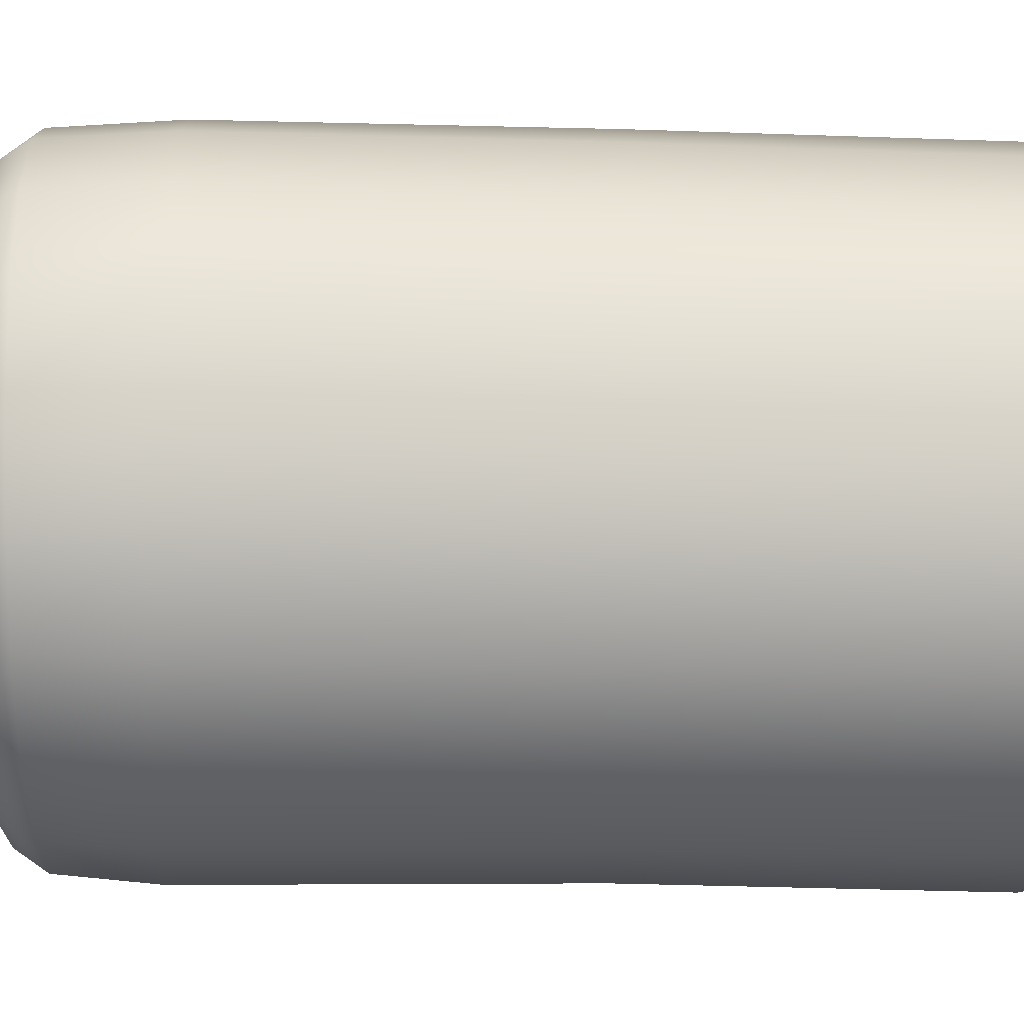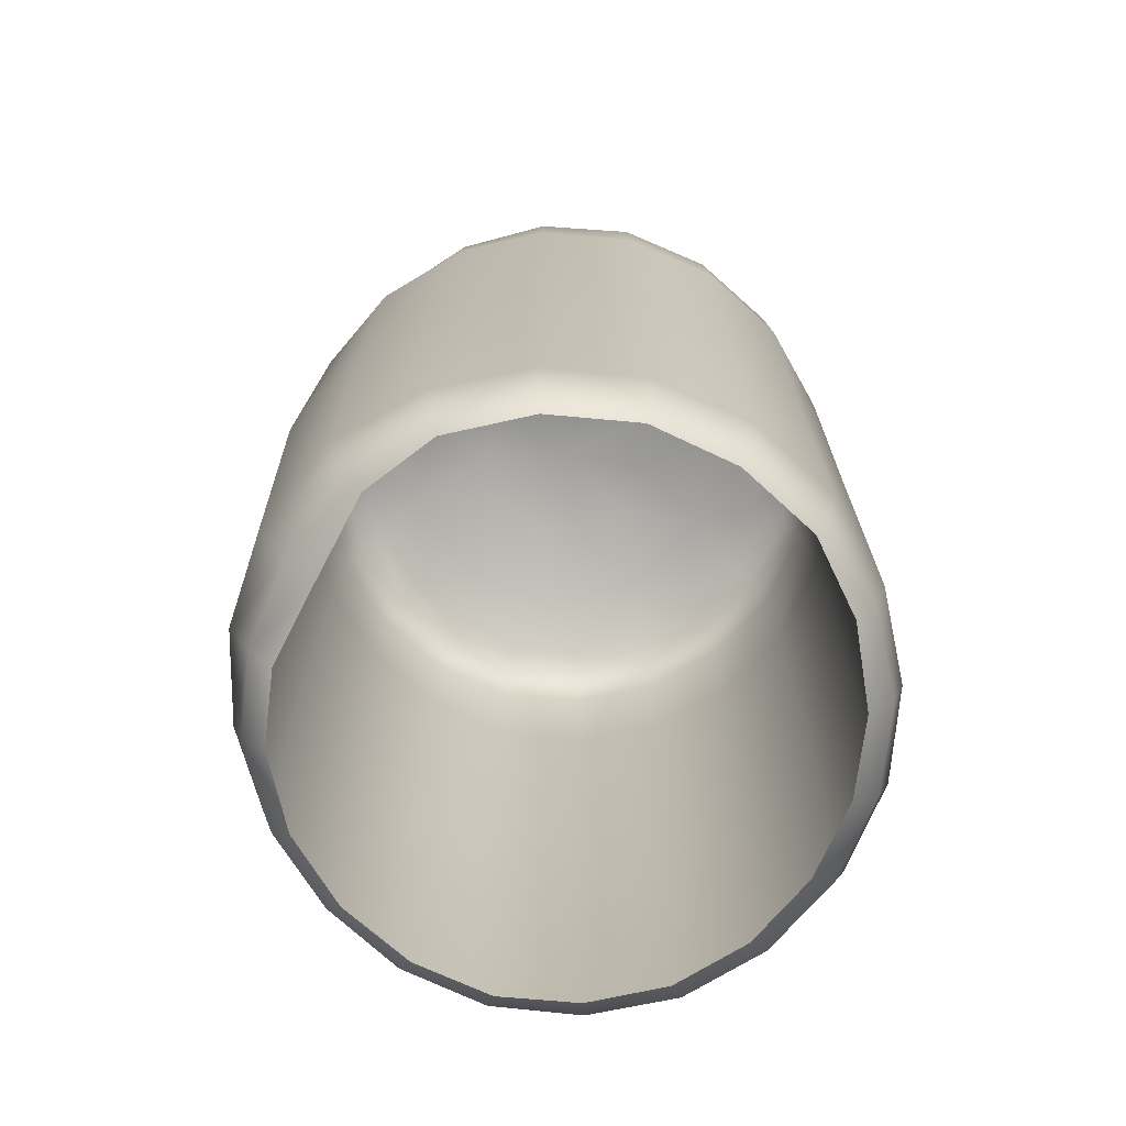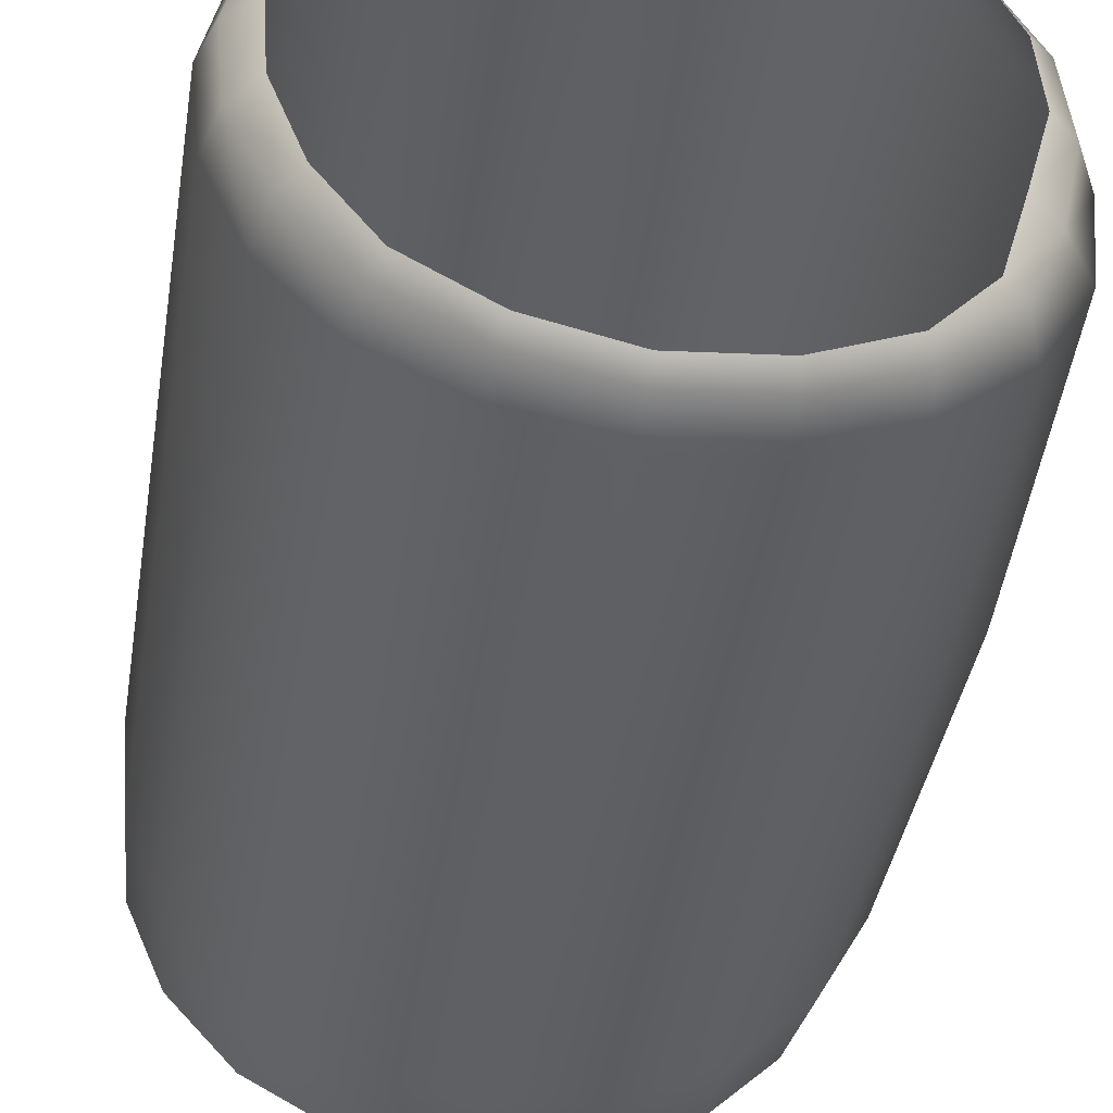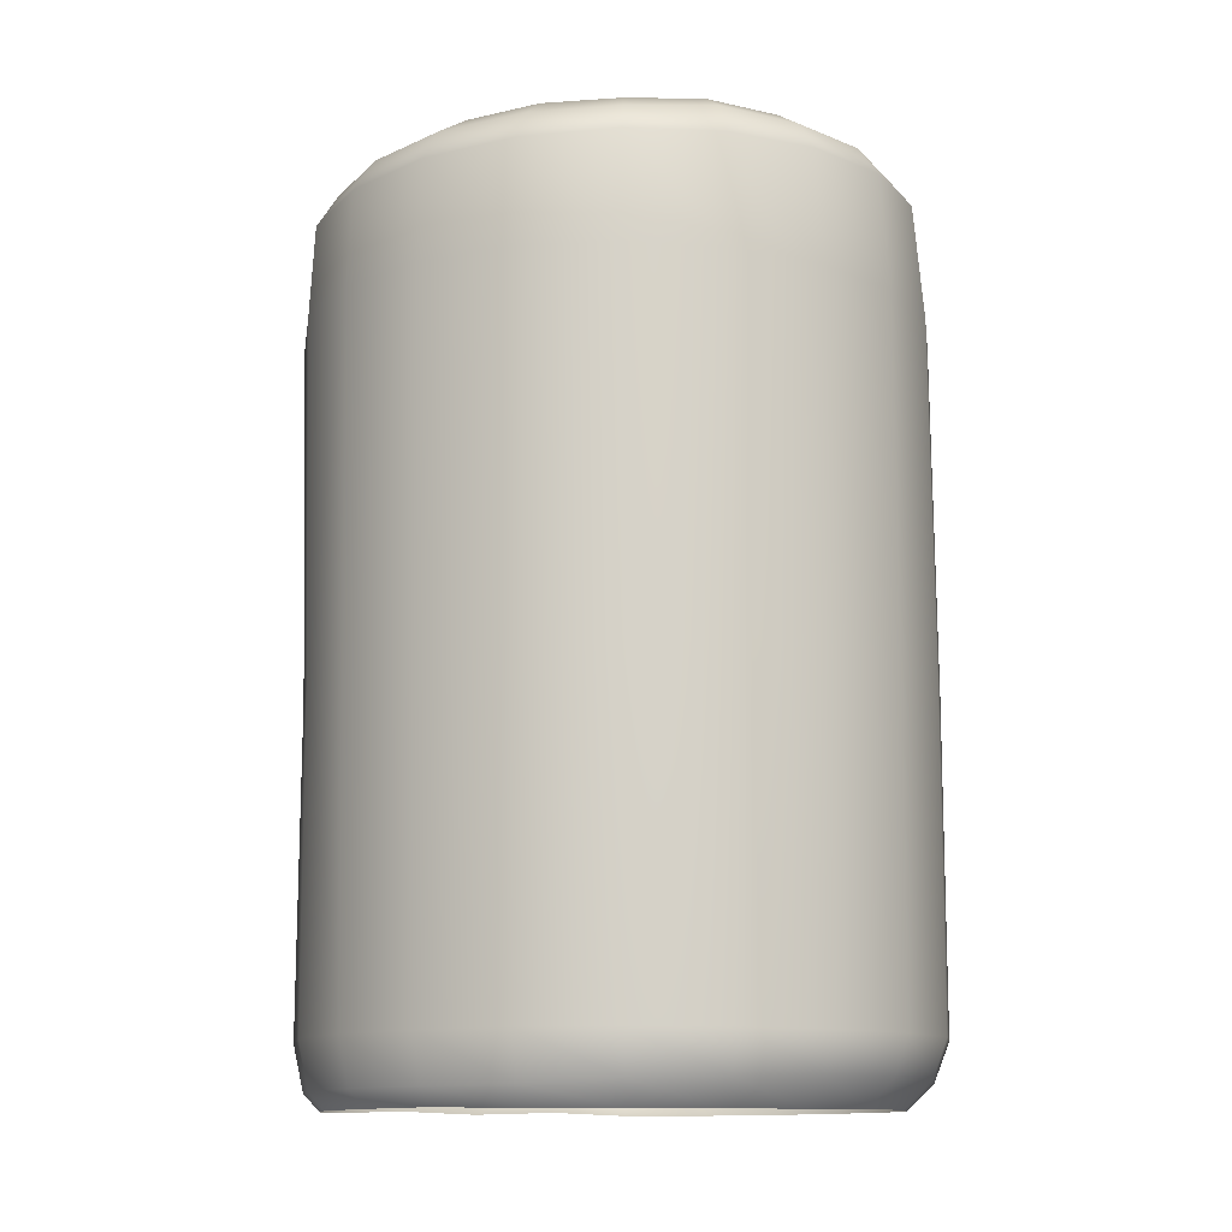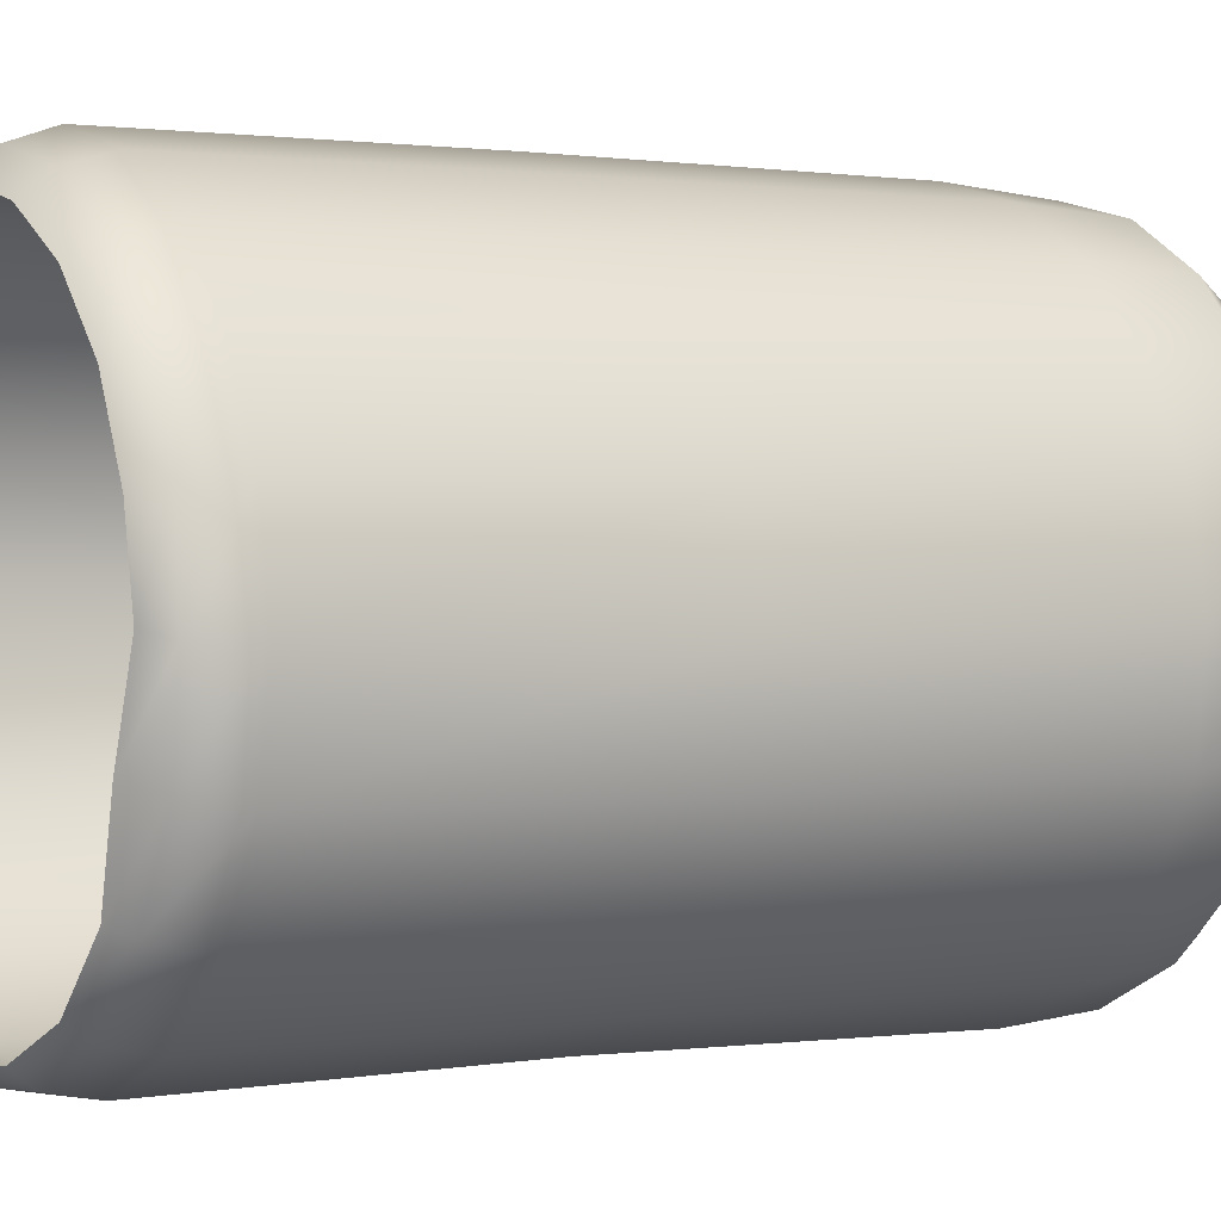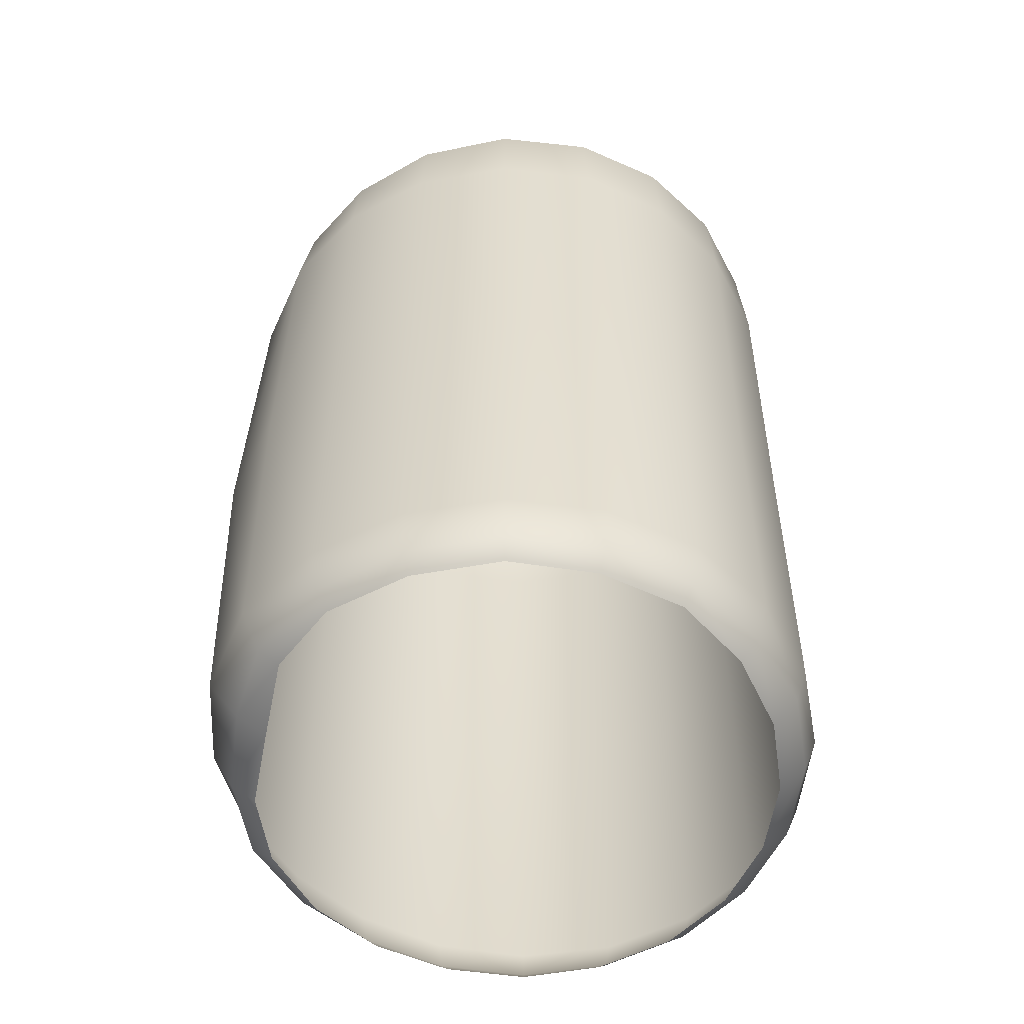
<metadata>
{"format":"obj","ext":"obj","renderer":"f3d","projection":"perspective","resolution":1024,"background":"white","views":[{"elev":-28.7,"azim":-93.0,"up":"+Z"},{"elev":-72.9,"azim":168.4,"up":"+Y"},{"elev":-43.4,"azim":-8.8,"up":"+Z"},{"elev":-11.8,"azim":-105.1,"up":"+Y"},{"elev":1.5,"azim":58.4,"up":"+Z"},{"elev":-55.0,"azim":-175.6,"up":"+Y"}]}
</metadata>
<code>
g wall78
v 6.895 6.439 26.75
v 6.872 6.427 26.33
v 6.956 5.992 26.3
v 7.012 5.991 26.75
v 6.86 6.452 27.17
v 7.029 4.357 26.75
v 6.997 4.358 26.28
v 6.946 2.824 26.3
v 6.917 5.987 27.18
v 6.687 6.468 27.54
v 6.914 4.357 27.18
v 6.999 2.835 26.75
v 6.809 2.647 26.34
v 6.721 5.986 27.56
v 6.403 6.474 27.85
v 6.717 4.357 27.54
v 6.911 2.843 27.18
v 6.892 2.627 26.75
v 6.67 2.536 26.38
v 6.78 2.549 26.78
v 6.855 2.63 27.16
v 6.749 2.534 27.13
v 6.422 5.987 27.88
v 6.046 6.488 28.06
v 6.424 4.362 27.87
v 6.712 2.844 27.56
v 6.666 2.632 27.53
v 6.589 2.534 27.48
v 6.064 5.988 28.09
v 5.638 6.505 28.15
v 6.066 4.362 28.1
v 6.423 2.844 27.87
v 6.386 2.648 27.83
v 6.327 2.536 27.76
v 5.645 5.989 28.19
v 5.219 6.518 28.11
v 5.645 4.361 28.21
v 6.059 2.844 28.1
v 6.036 2.651 28.04
v 5.996 2.538 27.95
v 5.21 5.989 28.16
v 4.828 6.525 27.94
v 5.205 4.361 28.17
v 5.64 2.842 28.21
v 5.636 2.654 28.14
v 5.627 2.539 28.03
v 4.805 5.989 27.98
v 4.505 6.526 27.66
v 4.797 4.36 28
v 5.203 2.84 28.17
v 5.222 2.657 28.1
v 5.253 2.537 27.99
v 4.472 5.989 27.69
v 4.283 6.52 27.29
v 4.466 4.36 27.7
v 4.797 2.838 28
v 4.833 2.667 27.94
v 4.905 2.537 27.83
v 4.245 5.989 27.31
v 4.183 6.51 26.87
v 4.246 4.36 27.31
v 4.472 2.838 27.7
v 4.524 2.667 27.66
v 4.628 2.536 27.57
v 4.147 5.989 26.87
v 4.222 6.494 26.43
v 4.158 4.36 26.87
v 4.257 2.839 27.31
v 4.32 2.662 27.29
v 4.444 2.534 27.24
v 4.189 5.99 26.42
v 4.394 6.478 26.02
v 4.205 4.36 26.43
v 4.168 2.84 26.88
v 4.233 2.653 26.87
v 4.361 2.531 26.87
v 4.366 5.991 26.01
v 4.687 6.461 25.68
v 4.384 4.36 26.02
v 4.215 2.84 26.44
v 4.271 2.646 26.45
v 4.389 2.53 26.48
v 4.667 5.992 25.66
v 5.076 6.445 25.46
v 4.683 4.36 25.68
v 4.392 2.838 26.03
v 4.447 2.625 26.06
v 4.531 2.532 26.11
v 5.064 5.993 25.43
v 5.524 6.429 25.36
v 5.076 4.36 25.45
v 5.508 4.36 25.37
v 4.687 2.836 25.7
v 4.723 2.62 25.74
v 4.769 2.539 25.79
v 5.52 5.991 25.34
v 5.977 6.416 25.42
v 5.073 2.834 25.47
v 5.092 2.616 25.51
v 5.119 2.536 25.58
v 5.988 5.991 25.39
v 6.373 6.409 25.62
v 5.513 2.832 25.37
v 5.515 2.615 25.42
v 5.52 2.534 25.49
v 5.963 2.829 25.41
v 5.951 2.614 25.46
v 5.934 2.534 25.53
v 6.352 2.615 25.64
v 6.31 2.537 25.7
v 6.393 5.993 25.58
v 6.689 6.416 25.93
v 5.97 4.36 25.42
v 6.38 4.36 25.59
v 6.382 2.824 25.59
v 6.651 2.617 25.95
v 6.557 2.55 25.99
v 6.733 5.995 25.89
v 6.872 6.427 26.33
v 6.956 5.992 26.3
v 6.997 4.358 26.28
v 6.746 4.358 25.87
v 6.731 2.82 25.89
v 6.946 2.824 26.3
v 6.809 2.647 26.34
v 6.67 2.536 26.38
v 6.321 6.547 25.69
v 5.943 6.553 25.5
v 5.977 6.416 25.42
v 6.373 6.409 25.62
v 5.524 6.429 25.36
v 6.605 6.546 25.98
v 6.689 6.416 25.93
v 5.513 6.577 25.46
v 5.076 6.445 25.46
v 6.77 6.555 26.36
v 6.872 6.427 26.33
v 5.098 6.597 25.55
v 4.687 6.461 25.68
v 6.827 6.565 26.77
v 6.895 6.439 26.75
v 4.743 6.61 25.76
v 4.394 6.478 26.02
v 6.78 6.578 27.15
v 6.86 6.452 27.17
v 4.472 6.625 26.09
v 4.222 6.494 26.43
v 6.617 6.597 27.5
v 6.687 6.468 27.54
v 4.322 6.638 26.46
v 4.183 6.51 26.87
v 6.35 6.61 27.78
v 6.403 6.474 27.85
v 4.283 6.665 26.87
v 4.283 6.52 27.29
v 6.003 6.621 27.98
v 6.046 6.488 28.06
v 4.379 6.664 27.25
v 4.505 6.526 27.66
v 5.636 6.637 28.06
v 5.638 6.505 28.15
v 4.571 6.663 27.59
v 4.828 6.525 27.94
v 5.235 6.659 28.02
v 5.219 6.518 28.11
v 4.886 6.655 27.86
v 6.274 6.702 27.68
v 5.973 6.707 27.85
v 5.633 6.726 27.93
v 5.281 6.737 27.89
v 4.958 6.746 27.75
v 4.693 6.753 27.52
v 6.508 6.697 27.42
v 6.003 6.815 27.55
v 5.486 6.834 27.66
v 5 6.849 27.44
v 4.517 6.754 27.21
v 6.654 6.701 27.1
v 4.737 6.851 26.98
v 4.443 6.76 26.86
v 6.36 6.82 27.16
v 6.689 6.683 26.76
v 4.474 6.737 26.5
v 6.622 6.671 26.4
v 4.798 6.843 26.45
v 4.611 6.732 26.17
v 6.415 6.807 26.64
v 6.461 6.678 26.09
v 4.848 6.724 25.91
v 6.211 6.677 25.84
v 5.159 6.824 26.06
v 5.164 6.714 25.74
v 6.157 6.808 26.18
v 5.879 6.687 25.7
v 5.525 6.707 25.67
v 5.677 6.811 25.96
v 5.256 6.909 26.51
v 5.493 6.901 26.38
v 5.582 6.937 26.81
v 5.143 6.917 26.76
v 5.763 6.897 26.41
v 5.964 6.899 26.59
v 5.197 6.919 27.03
v 6.019 6.906 26.86
v 5.399 6.916 27.21
v 5.907 6.906 27.11
v 5.67 6.909 27.24
g wall78_0
f 3 2 1
f 4 3 1
f 4 1 5
f 4 6 3
f 6 7 3
f 8 7 6
f 9 4 5
f 9 5 10
f 11 6 4
f 9 11 4
f 12 8 6
f 12 6 11
f 13 8 12
f 14 9 10
f 14 10 15
f 16 11 9
f 14 16 9
f 17 12 11
f 17 11 16
f 18 13 12
f 18 12 17
f 19 13 18
f 20 19 18
f 20 18 21
f 21 18 17
f 22 20 21
f 23 14 15
f 23 15 24
f 25 16 14
f 23 25 14
f 26 17 16
f 21 17 26
f 26 16 25
f 22 21 27
f 27 21 26
f 28 22 27
f 29 23 24
f 29 24 30
f 31 25 23
f 29 31 23
f 32 26 25
f 27 26 32
f 32 25 31
f 28 27 33
f 33 27 32
f 34 28 33
f 35 29 30
f 35 30 36
f 37 31 29
f 35 37 29
f 38 32 31
f 33 32 38
f 38 31 37
f 34 33 39
f 39 33 38
f 40 34 39
f 41 35 36
f 41 36 42
f 43 37 35
f 41 43 35
f 44 38 37
f 39 38 44
f 44 37 43
f 40 39 45
f 45 39 44
f 46 40 45
f 47 41 42
f 47 42 48
f 49 43 41
f 47 49 41
f 50 44 43
f 45 44 50
f 50 43 49
f 46 45 51
f 51 45 50
f 52 46 51
f 53 47 48
f 53 48 54
f 55 49 47
f 53 55 47
f 56 50 49
f 51 50 56
f 56 49 55
f 52 51 57
f 57 51 56
f 58 52 57
f 59 53 54
f 59 54 60
f 61 55 53
f 59 61 53
f 62 56 55
f 57 56 62
f 62 55 61
f 58 57 63
f 63 57 62
f 64 58 63
f 65 59 60
f 65 60 66
f 67 61 59
f 65 67 59
f 68 62 61
f 63 62 68
f 68 61 67
f 64 63 69
f 69 63 68
f 70 64 69
f 71 65 66
f 71 66 72
f 73 67 65
f 71 73 65
f 74 68 67
f 69 68 74
f 74 67 73
f 70 69 75
f 75 69 74
f 76 70 75
f 77 71 72
f 77 72 78
f 79 73 71
f 77 79 71
f 80 74 73
f 75 74 80
f 80 73 79
f 76 75 81
f 81 75 80
f 82 76 81
f 83 77 78
f 83 78 84
f 85 79 77
f 83 85 77
f 86 80 79
f 81 80 86
f 86 79 85
f 82 81 87
f 87 81 86
f 88 82 87
f 89 83 84
f 89 84 90
f 91 85 83
f 89 91 83
f 92 91 89
f 93 86 85
f 87 86 93
f 93 85 91
f 88 87 94
f 94 87 93
f 95 88 94
f 96 89 90
f 96 92 89
f 96 90 97
f 98 93 91
f 94 93 98
f 98 91 92
f 95 94 99
f 99 94 98
f 100 95 99
f 101 96 97
f 96 101 92
f 101 97 102
f 99 98 103
f 103 98 92
f 100 99 104
f 104 99 103
f 105 100 104
f 103 92 106
f 104 103 106
f 105 104 107
f 107 104 106
f 108 105 107
f 108 107 109
f 110 108 109
f 111 101 102
f 111 102 112
f 101 113 92
f 92 113 106
f 114 113 101
f 106 113 114
f 111 114 101
f 107 106 115
f 115 106 114
f 109 107 115
f 110 109 116
f 117 110 116
f 118 111 112
f 118 112 119
f 120 118 119
f 120 121 118
f 122 114 111
f 118 122 111
f 115 114 122
f 121 122 118
f 109 115 123
f 123 115 122
f 123 122 121
f 116 109 123
f 124 123 121
f 116 123 124
f 125 116 124
f 117 116 125
f 126 117 125
f 129 128 127
f 130 129 127
f 129 131 128
f 130 127 132
f 133 130 132
f 131 134 128
f 131 135 134
f 133 132 136
f 137 133 136
f 135 138 134
f 135 139 138
f 137 136 140
f 141 137 140
f 139 142 138
f 139 143 142
f 141 140 144
f 145 141 144
f 143 146 142
f 143 147 146
f 145 144 148
f 149 145 148
f 147 150 146
f 147 151 150
f 149 148 152
f 153 149 152
f 151 154 150
f 151 155 154
f 153 152 156
f 157 153 156
f 155 158 154
f 155 159 158
f 157 156 160
f 161 157 160
f 159 162 158
f 159 163 162
f 161 160 164
f 165 161 164
f 163 165 166
f 163 166 162
f 165 164 166
f 156 152 167
f 160 156 168
f 168 156 167
f 164 160 169
f 169 160 168
f 166 164 170
f 170 164 169
f 162 166 171
f 171 166 170
f 158 162 172
f 172 162 171
f 167 152 173
f 152 148 173
f 174 168 167
f 174 167 173
f 175 169 168
f 175 170 169
f 174 175 168
f 176 171 170
f 176 172 171
f 175 176 170
f 177 158 172
f 154 158 177
f 173 148 178
f 148 144 178
f 179 177 172
f 176 179 172
f 180 154 177
f 179 180 177
f 150 154 180
f 181 173 178
f 181 174 173
f 178 144 182
f 181 178 182
f 144 140 182
f 183 150 180
f 146 150 183
f 182 140 184
f 140 136 184
f 185 183 180
f 179 185 180
f 186 146 183
f 185 186 183
f 142 146 186
f 187 182 184
f 187 181 182
f 184 136 188
f 187 184 188
f 136 132 188
f 189 142 186
f 138 142 189
f 188 132 190
f 132 127 190
f 191 189 186
f 185 191 186
f 192 138 189
f 191 192 189
f 138 192 134
f 193 188 190
f 193 187 188
f 190 127 194
f 193 190 194
f 127 128 194
f 128 134 195
f 192 195 134
f 194 128 195
f 196 195 192
f 196 194 195
f 191 196 192
f 196 193 194
f 197 191 185
f 198 196 191
f 197 198 191
f 199 198 197
f 199 197 200
f 200 197 185
f 199 201 198
f 198 201 196
f 201 193 196
f 200 185 179
f 201 202 193
f 199 202 201
f 202 187 193
f 203 200 179
f 199 200 203
f 203 179 176
f 202 204 187
f 199 204 202
f 204 181 187
f 205 203 176
f 199 203 205
f 205 176 175
f 204 206 181
f 199 206 204
f 206 174 181
f 207 175 174
f 207 205 175
f 199 205 207
f 206 207 174
f 199 207 206

</code>
